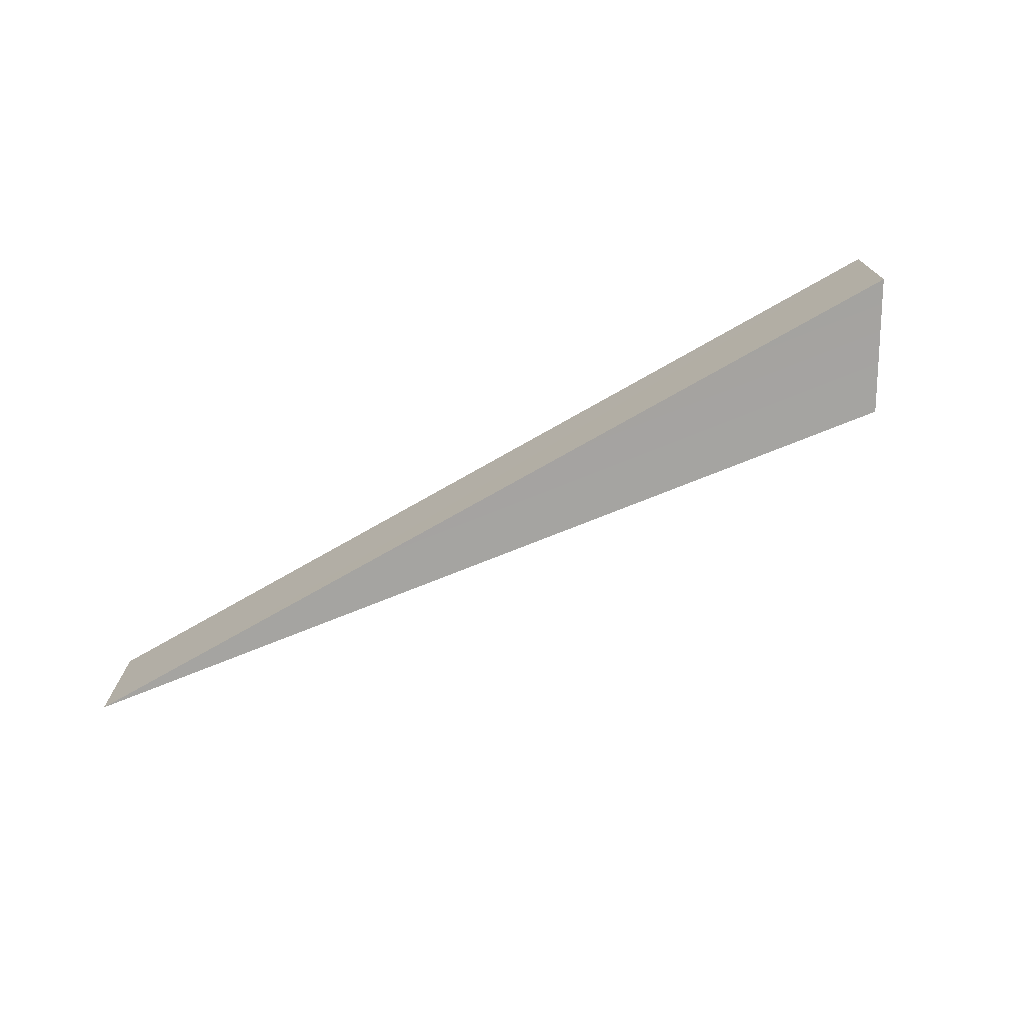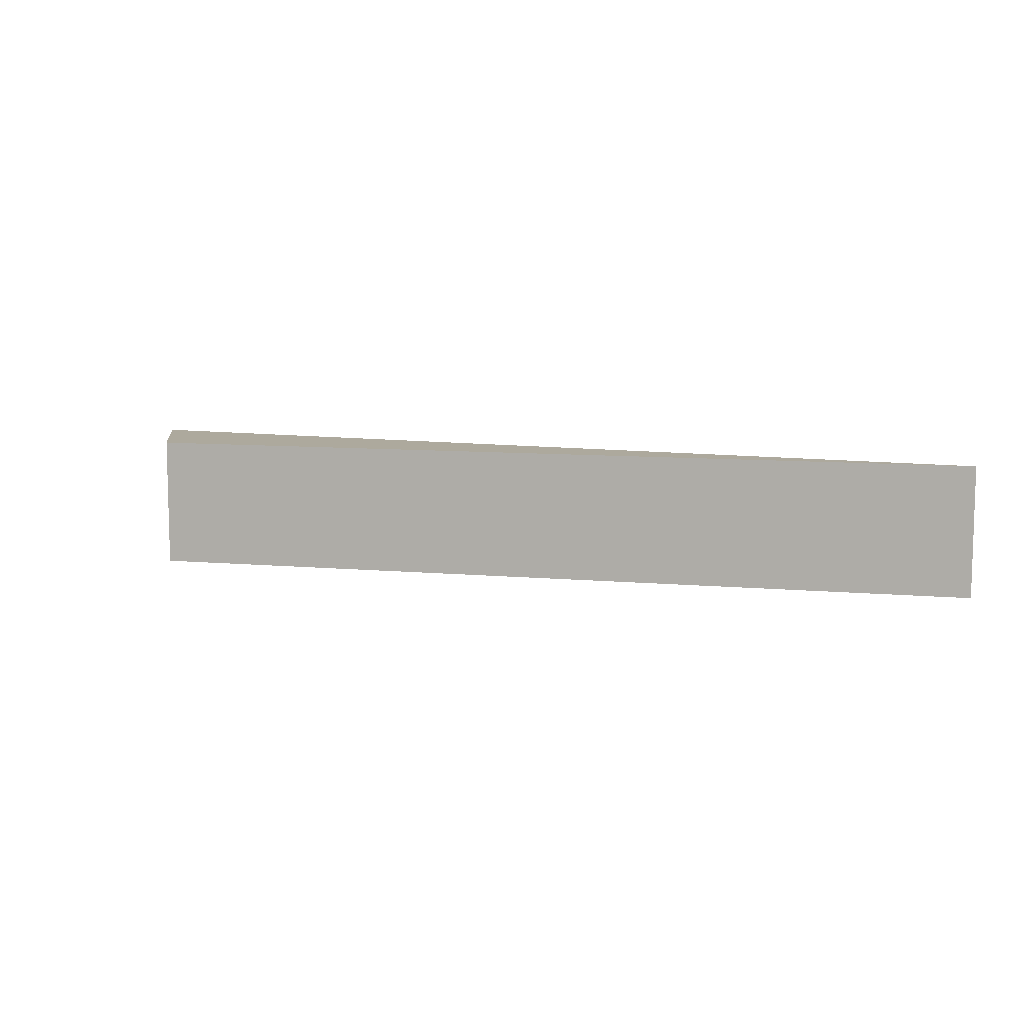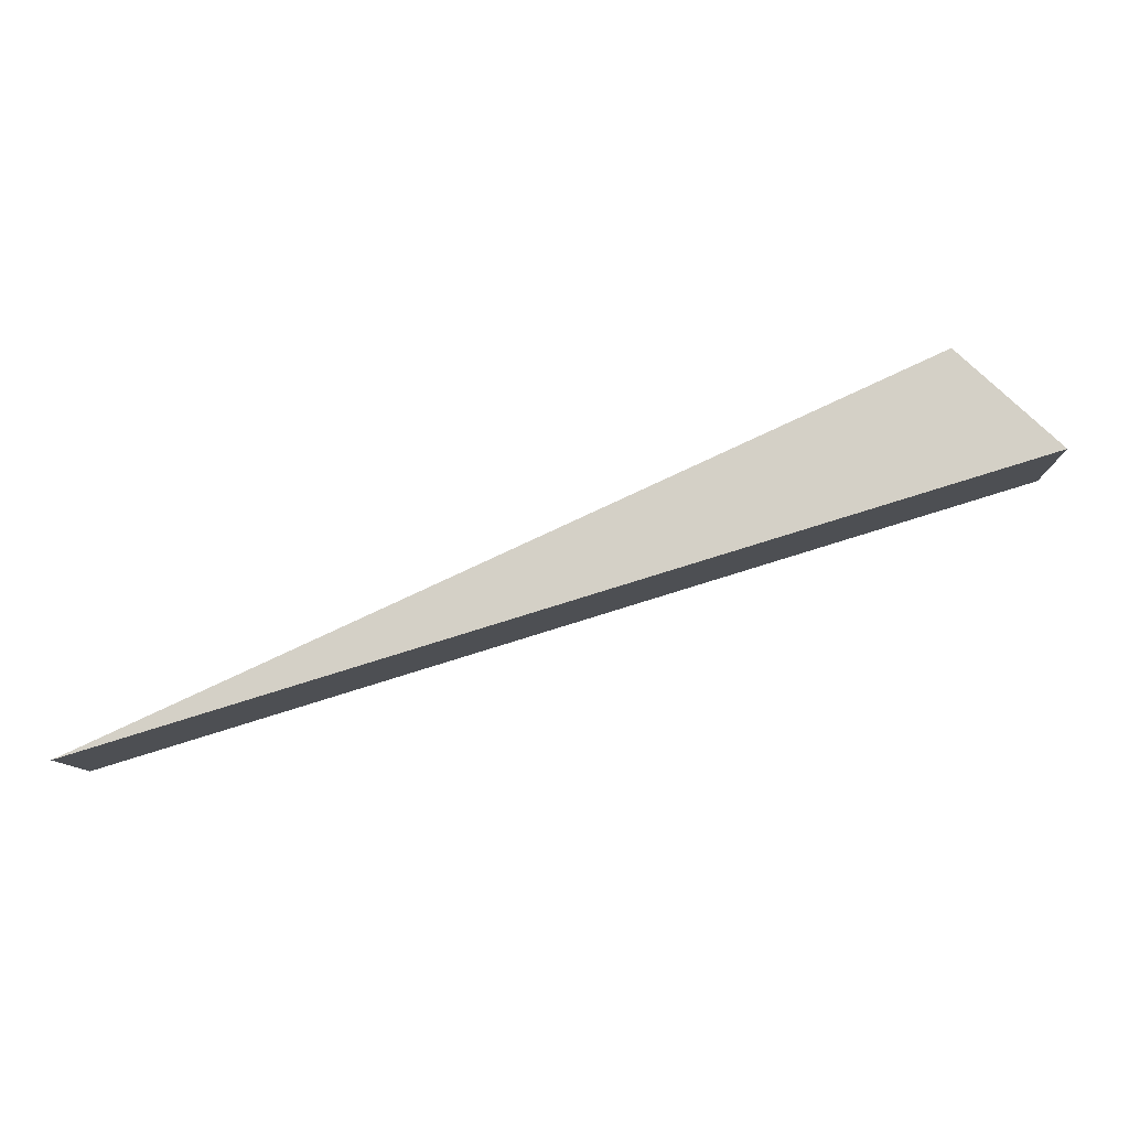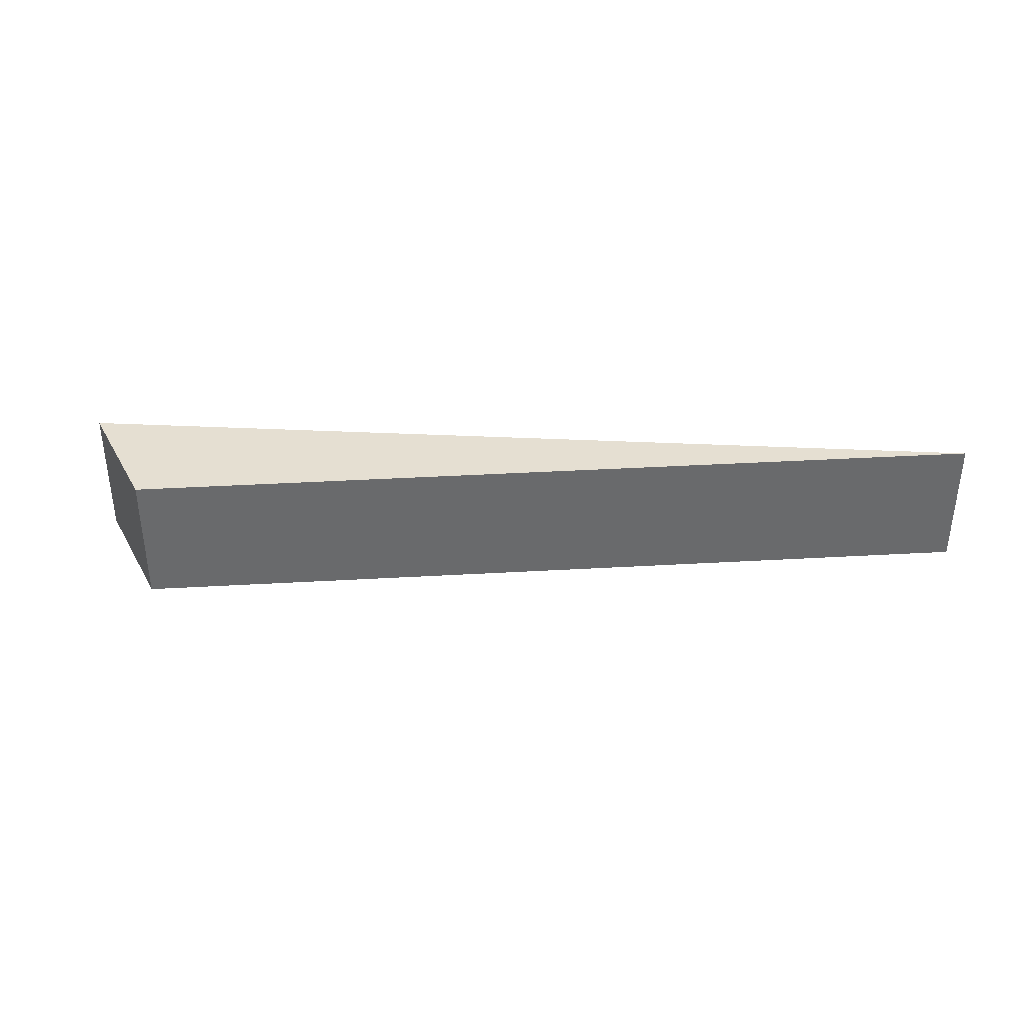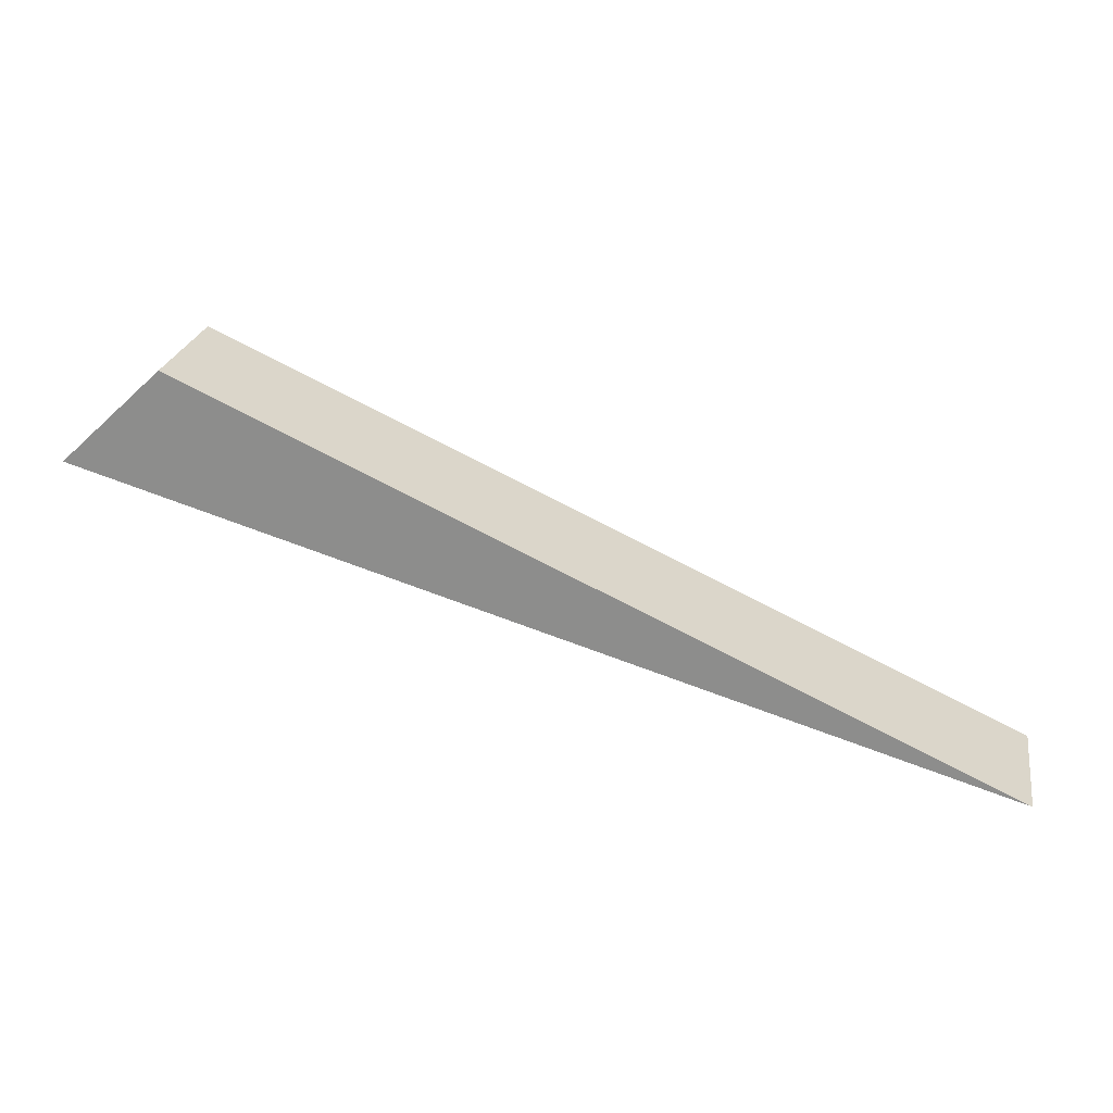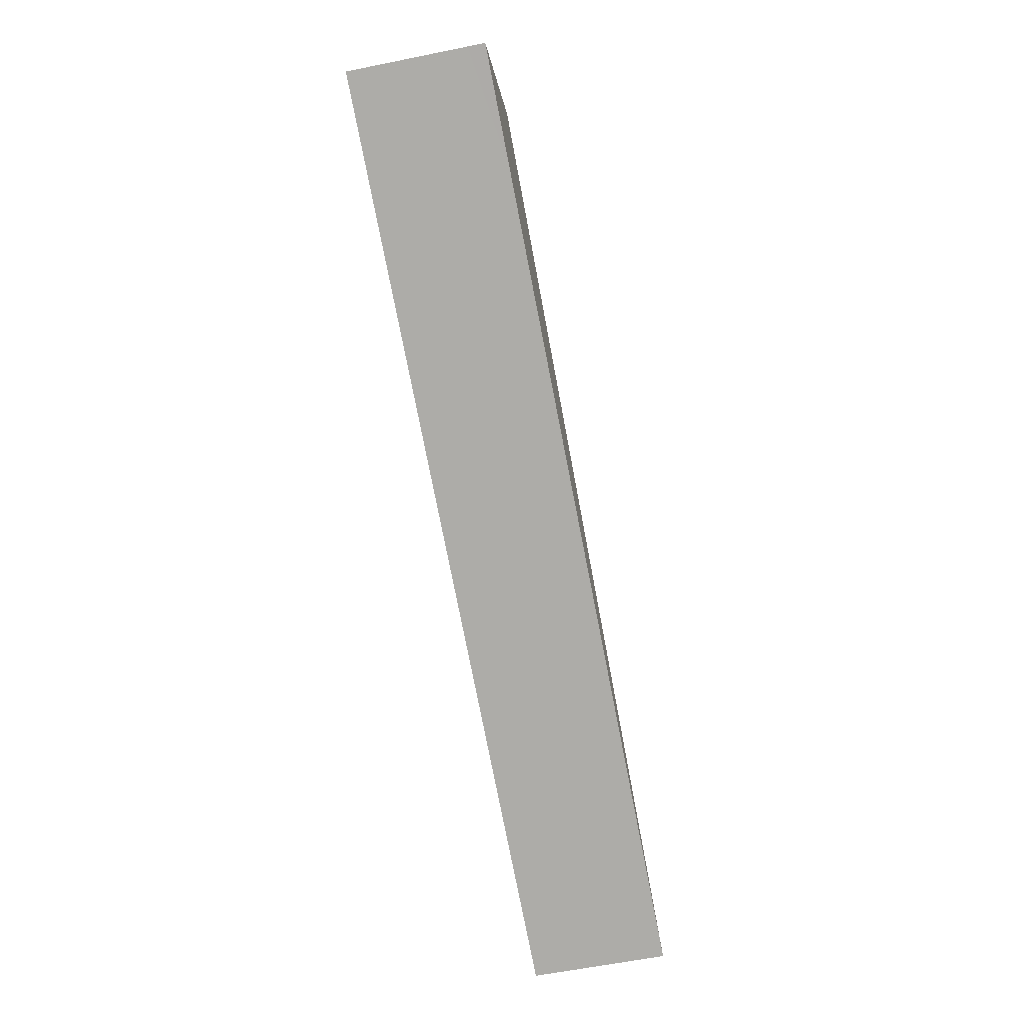
<metadata>
{"format":"obj","ext":"obj","renderer":"f3d","projection":"perspective","resolution":1024,"background":"white","views":[{"elev":-73.2,"azim":46.7,"up":"+Z"},{"elev":8.8,"azim":-141.4,"up":"+Z"},{"elev":-9.9,"azim":1.6,"up":"+Y"},{"elev":37.4,"azim":-159.5,"up":"+Z"},{"elev":23.7,"azim":-170.0,"up":"+Y"},{"elev":-60.7,"azim":101.7,"up":"+Y"}]}
</metadata>
<code>
o lane-14_lowPoly_Cube.014
v -3.541 -2.081 2.448
v 0.4904 -0.8494 1.843
v 0.04307 -0.4297 1.843
v 0.04307 -0.4297 2.447
v 0.4904 -0.8494 2.447
v -3.541 -2.081 1.843
f 3 5 2
f 1 5 4
f 3 2 6
f 3 4 5
f 4 6 1
f 5 6 2
f 4 3 6
f 5 1 6

</code>
